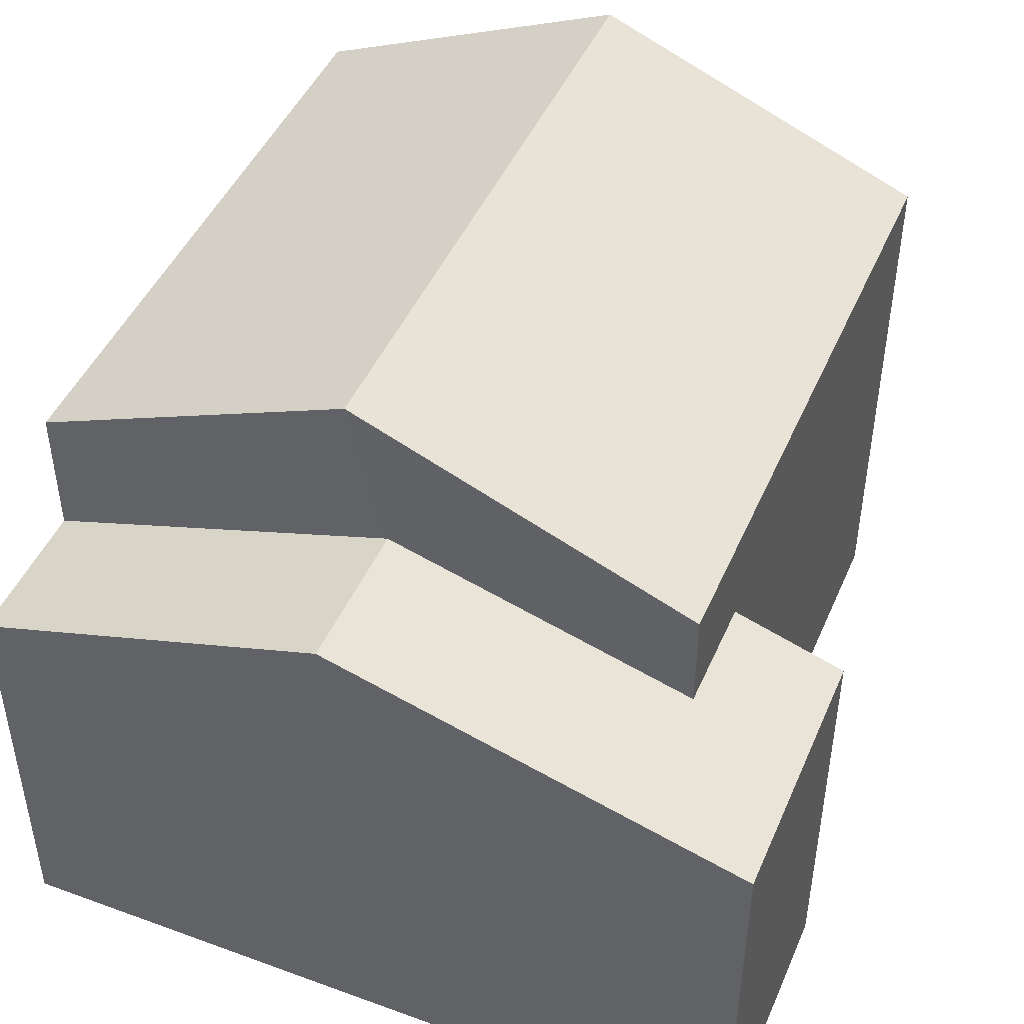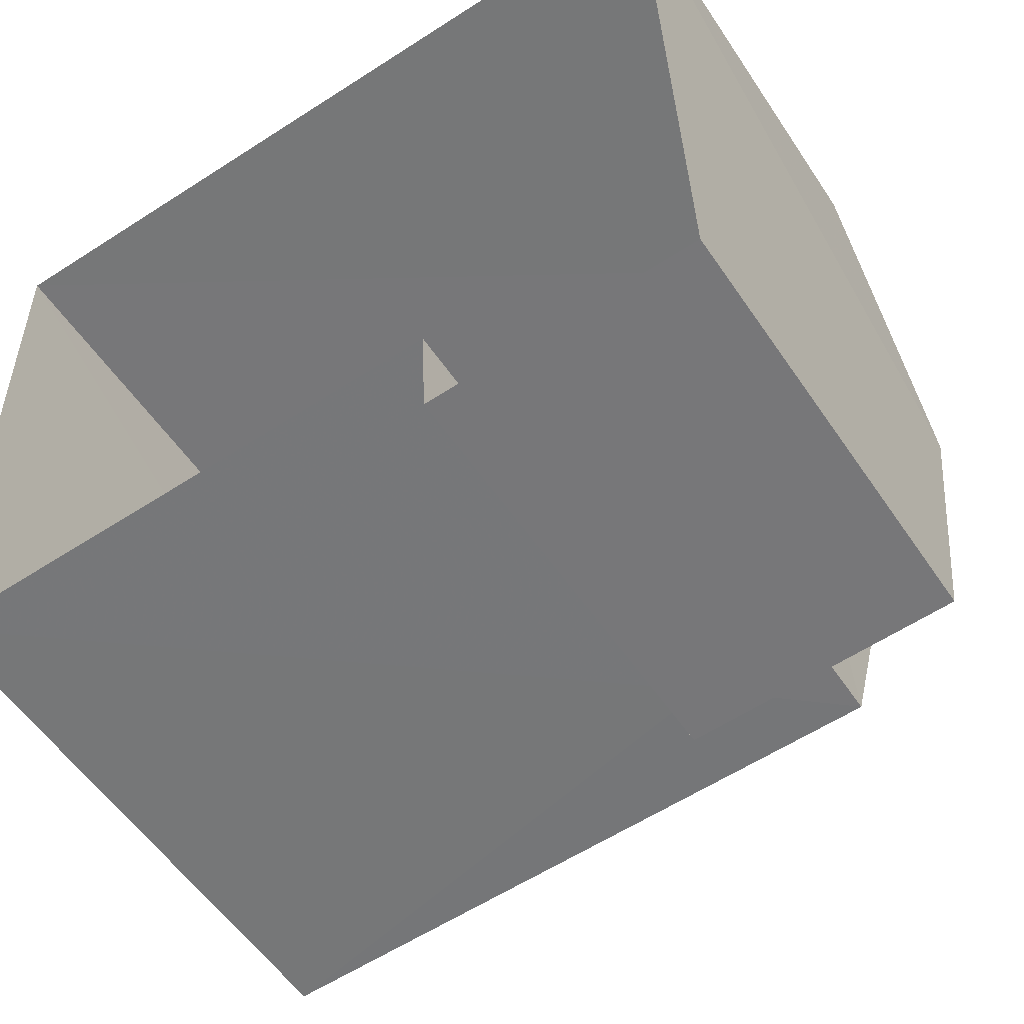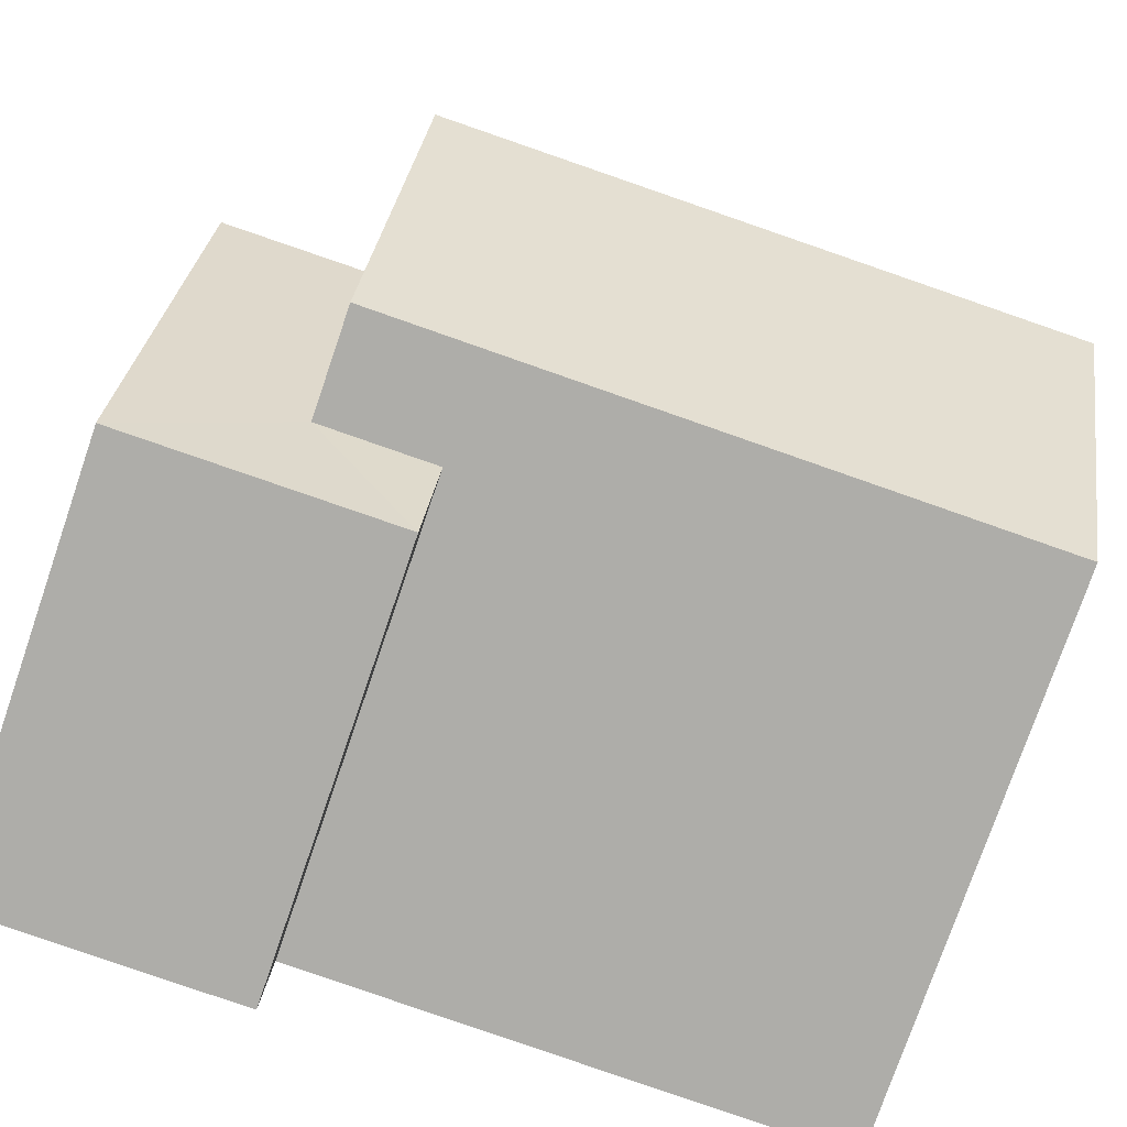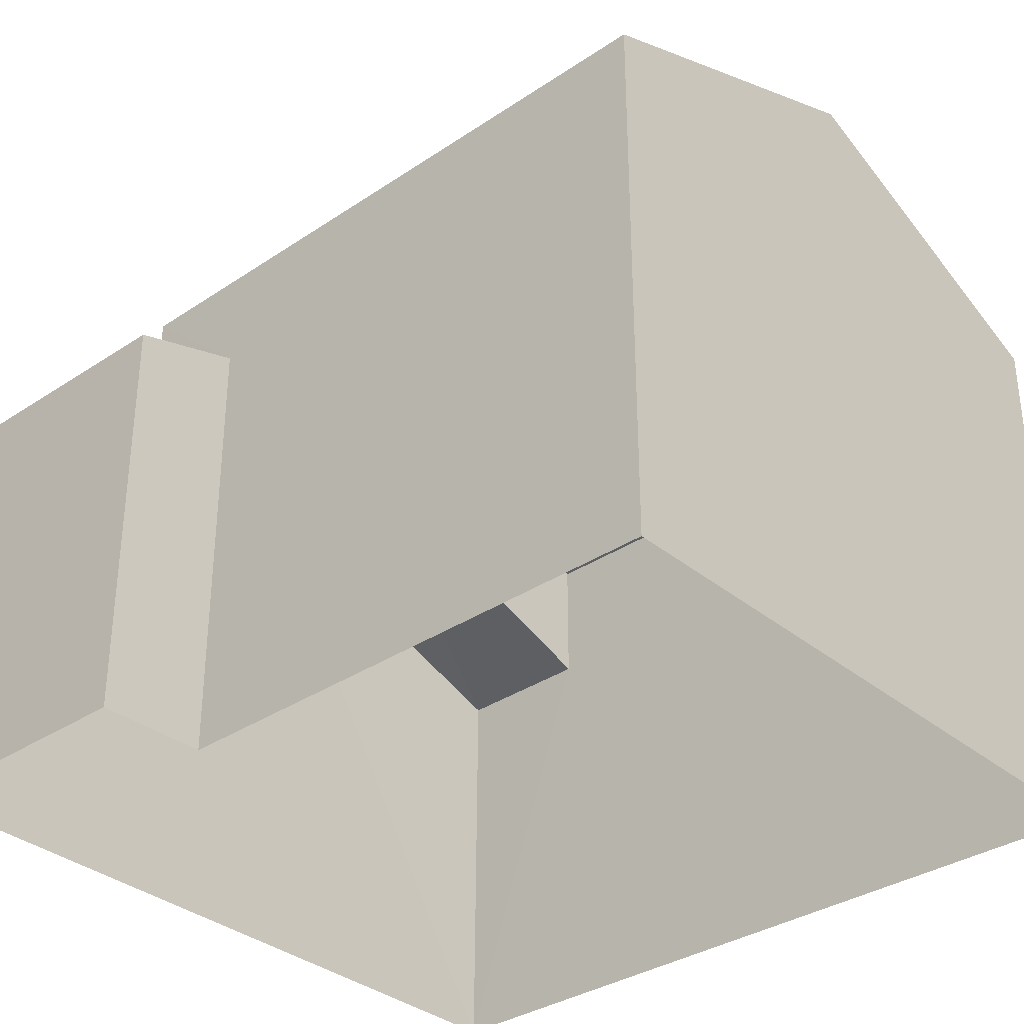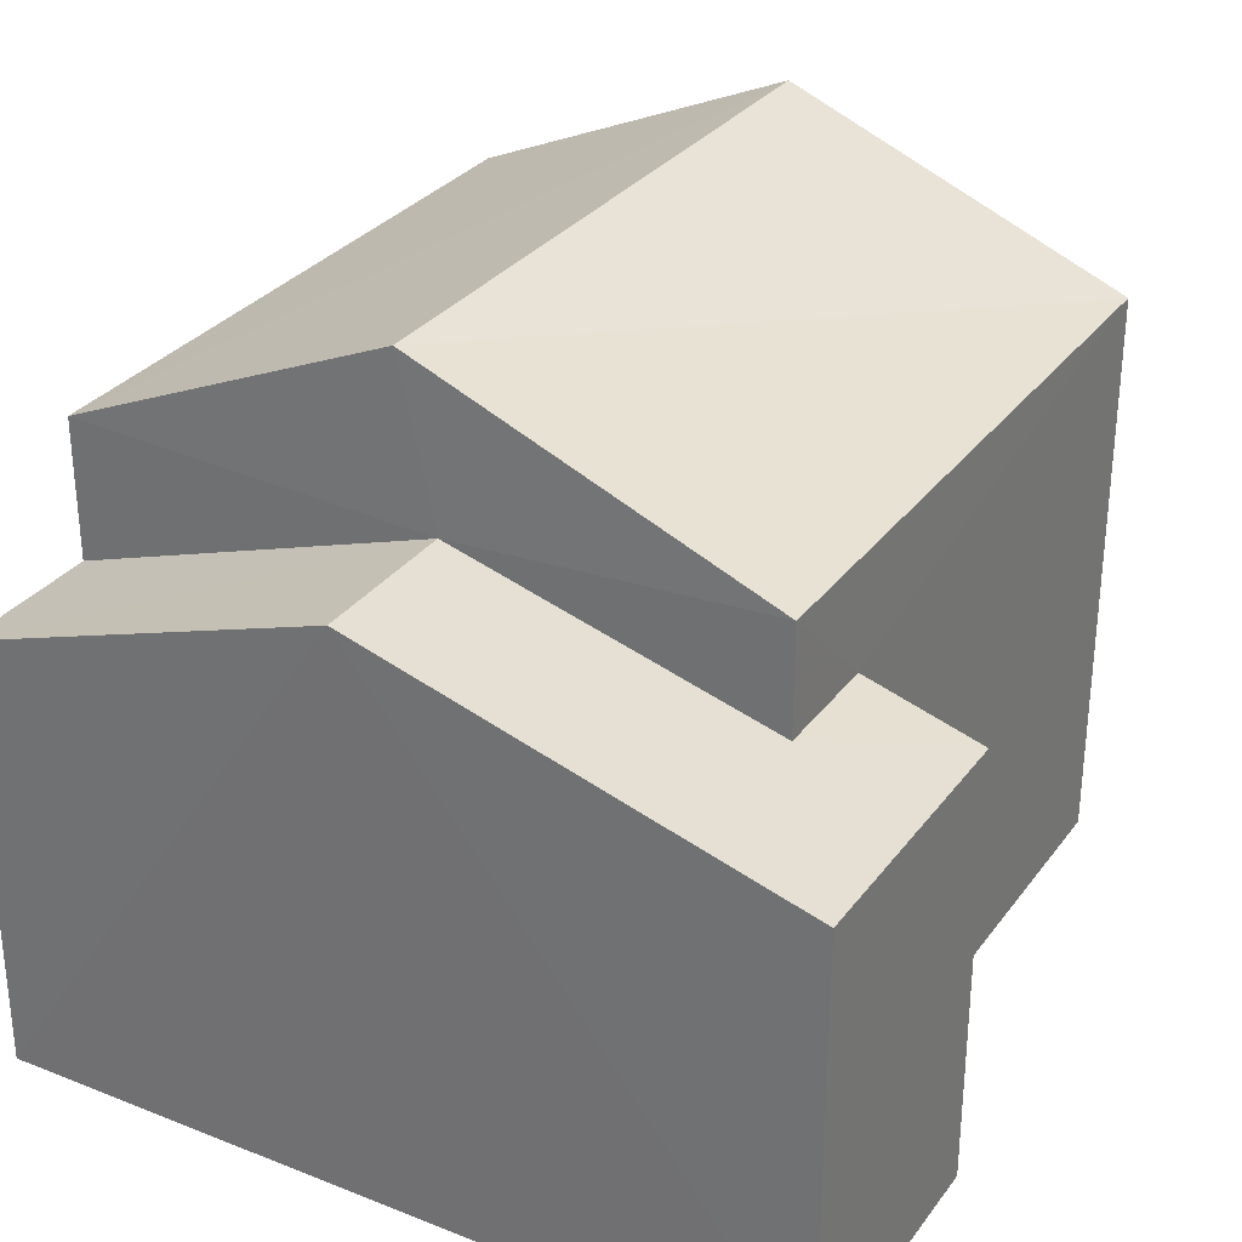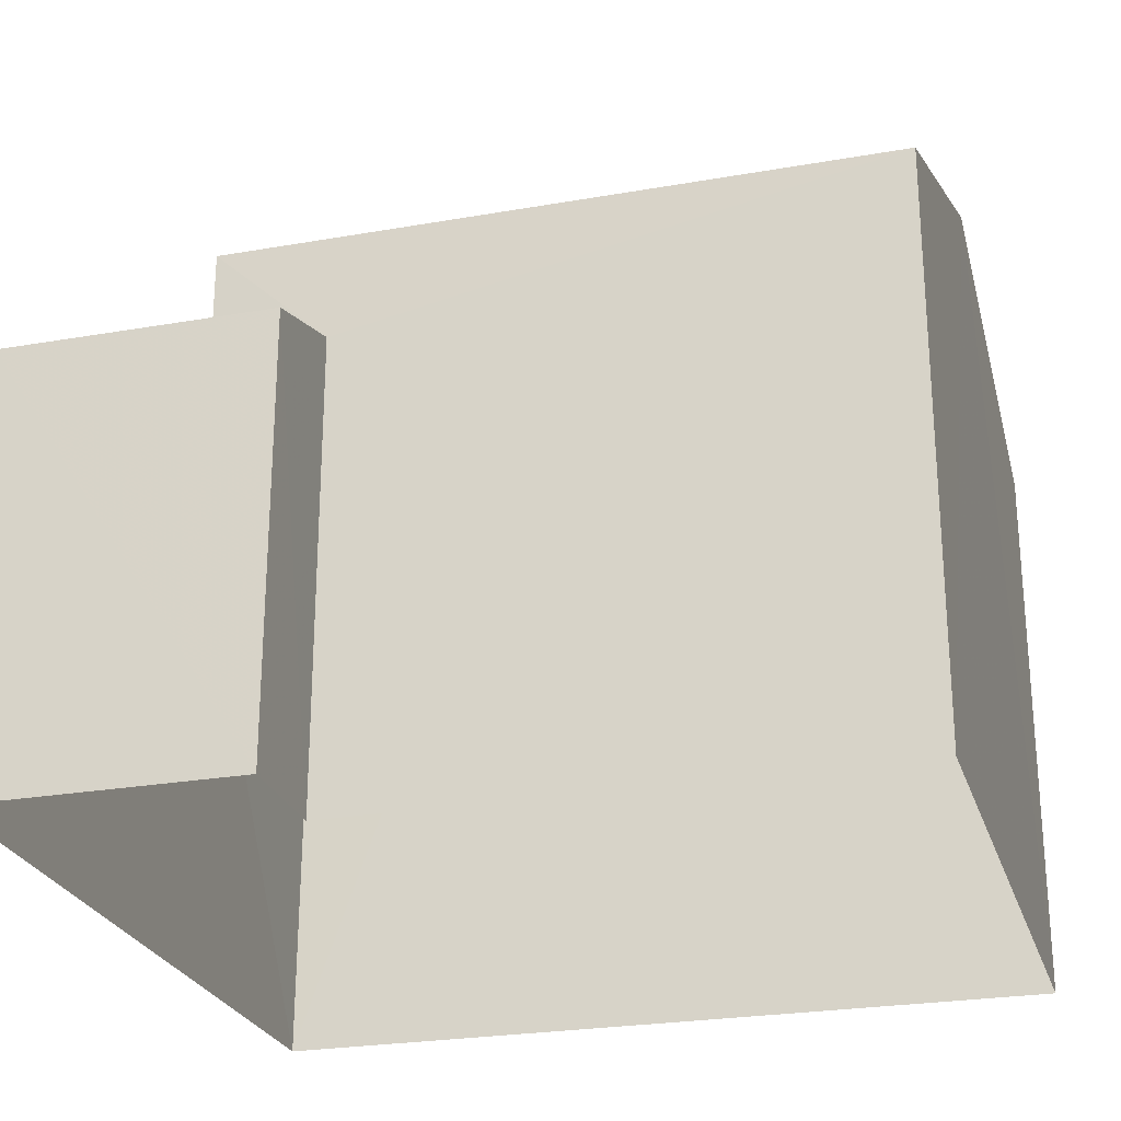
<metadata>
{"format":"obj","ext":"obj","renderer":"f3d","projection":"perspective","resolution":1024,"background":"white","views":[{"elev":46.3,"azim":-69.1,"up":"+Z"},{"elev":-55.9,"azim":-146.4,"up":"+Y"},{"elev":-76.8,"azim":-18.9,"up":"+Y"},{"elev":-34.1,"azim":40.2,"up":"+Z"},{"elev":30.5,"azim":-62.1,"up":"+Z"},{"elev":-25.4,"azim":13.9,"up":"+Z"}]}
</metadata>
<code>
v -3.158e+05 4.039e+04 4.846
v -3.158e+05 4.039e+04 4.848
v -3.158e+05 4.04e+04 4.848
v -3.158e+05 4.04e+04 4.852
v -3.159e+05 4.039e+04 4.849
v -3.158e+05 4.039e+04 4.848
v -3.158e+05 4.039e+04 13.28
v -3.158e+05 4.04e+04 11.6
v -3.158e+05 4.039e+04 13.28
v -3.158e+05 4.04e+04 11.6
v -3.158e+05 4.039e+04 11.42
v -3.158e+05 4.039e+04 11.42
v -3.158e+05 4.039e+04 10.35
v -3.159e+05 4.039e+04 9.953
v -3.158e+05 4.039e+04 9.951
v -3.158e+05 4.039e+04 10.35
v -3.158e+05 4.04e+04 9.956
v -3.158e+05 4.04e+04 9.955
v -3.158e+05 4.039e+04 11.59
v -3.158e+05 4.039e+04 11.6
f 1 2 3
f 3 2 4
f 4 2 5
f 2 6 5
f 7 8 9
f 7 10 8
f 11 12 13
f 12 14 13
f 13 15 16
f 13 14 15
f 11 17 12
f 11 18 17
f 9 19 7
f 9 20 19
f 17 4 12
f 4 5 12
f 5 14 12
f 14 5 6
f 15 14 6
f 19 1 7
f 1 3 7
f 3 10 7
f 13 20 11
f 20 9 11
f 11 8 18
f 11 9 8
f 2 15 6
f 2 16 15
f 2 1 16
f 1 19 16
f 16 20 13
f 16 19 20
f 8 10 18
f 10 3 18
f 18 4 17
f 18 3 4

</code>
